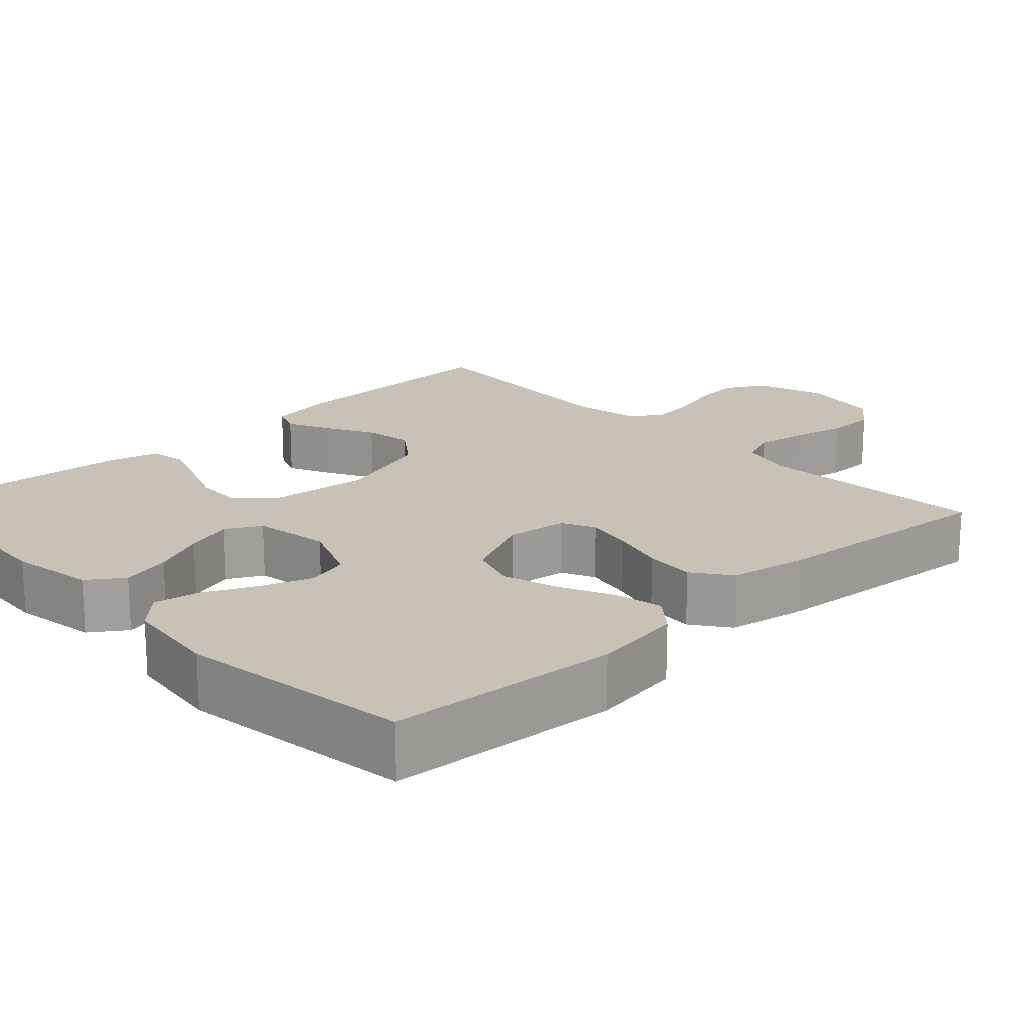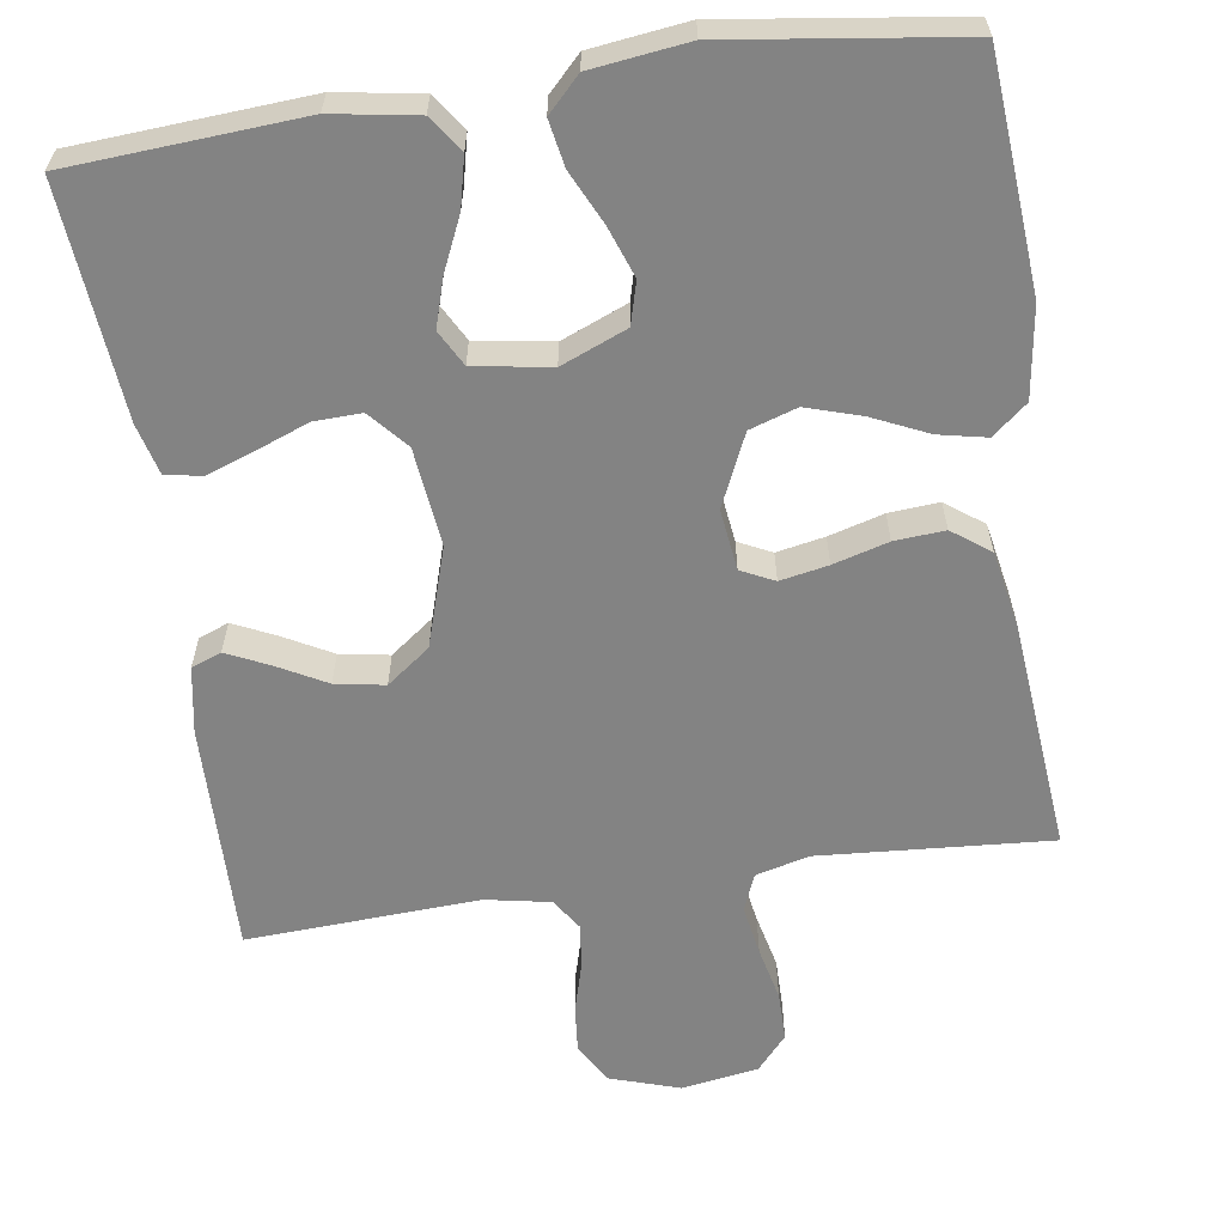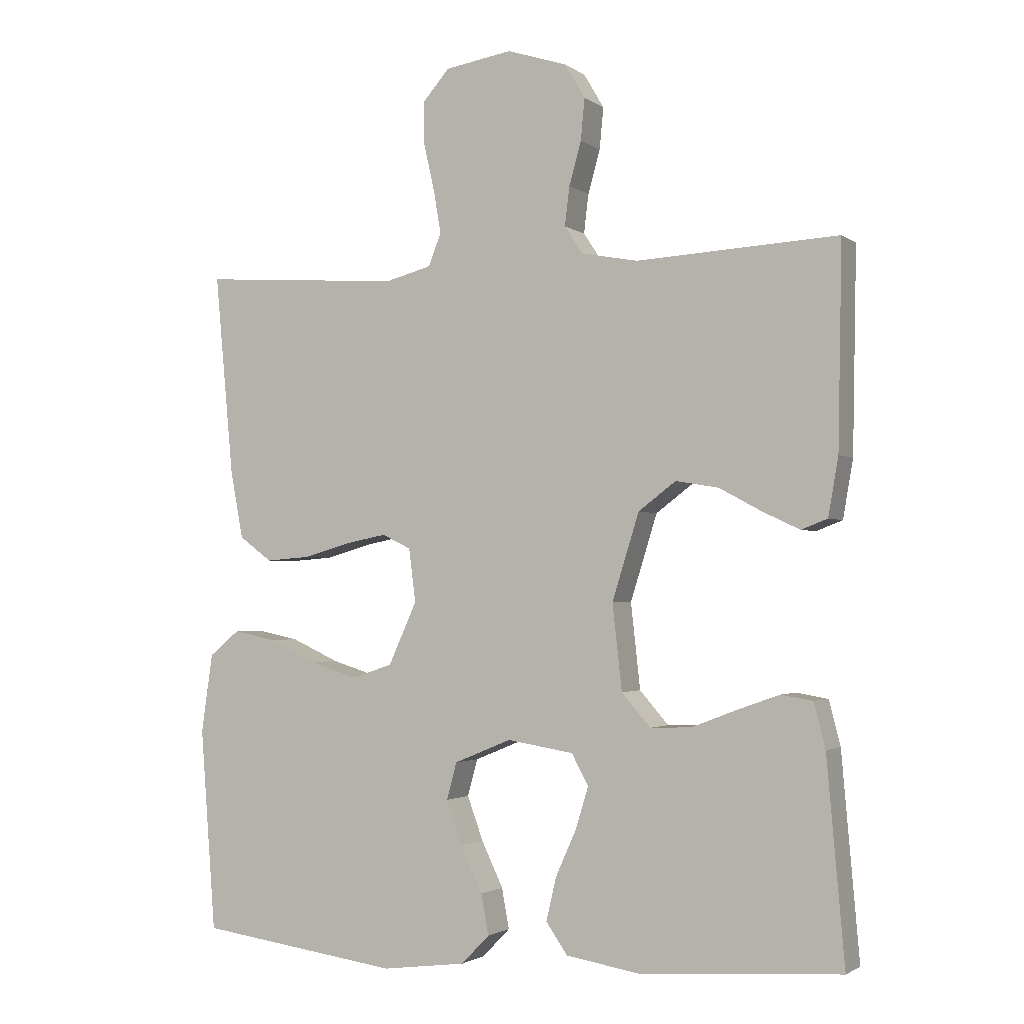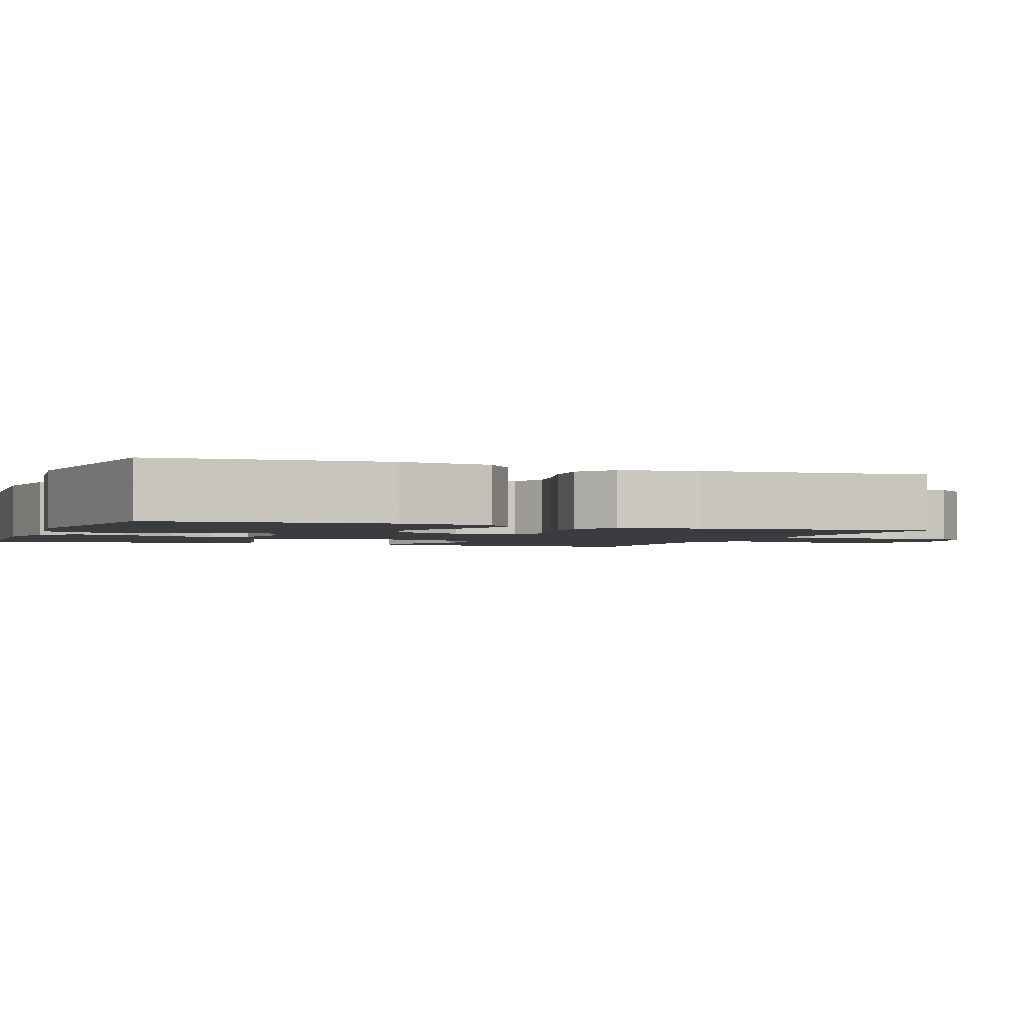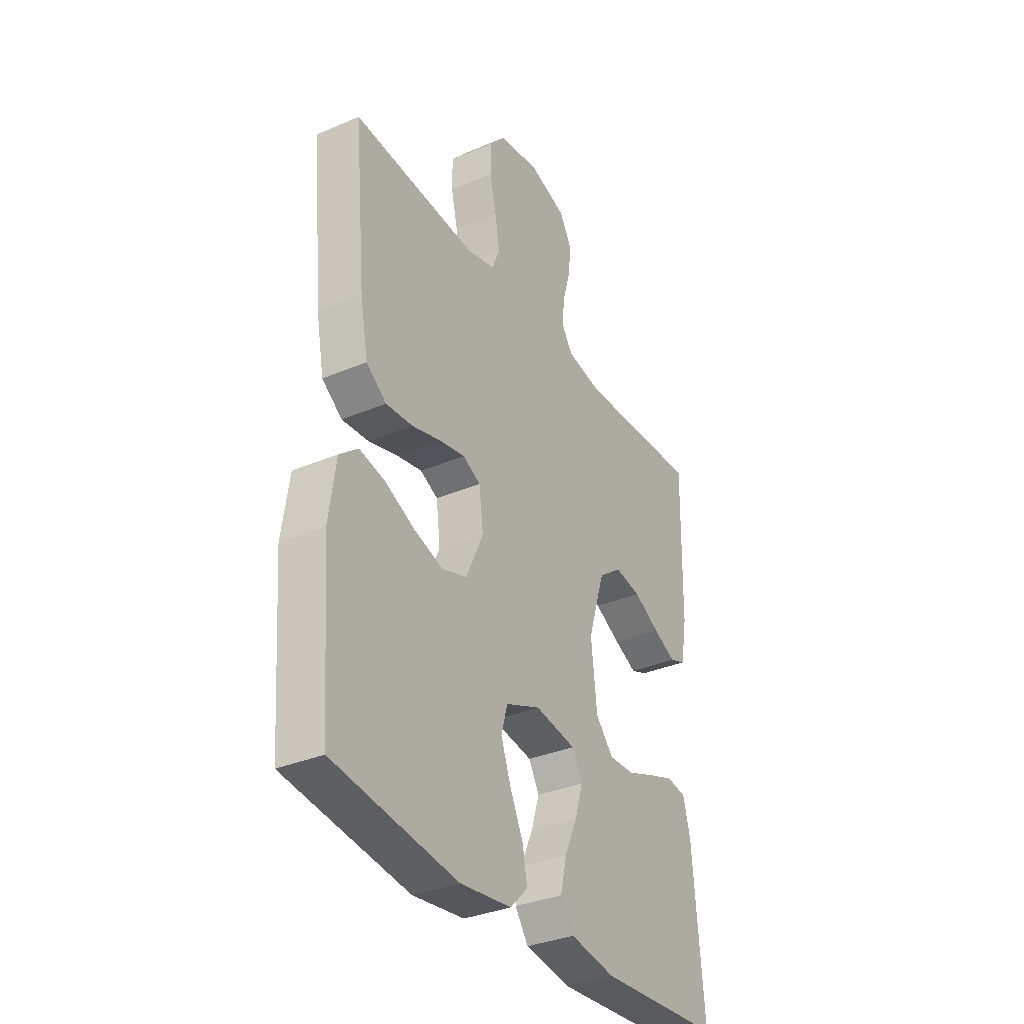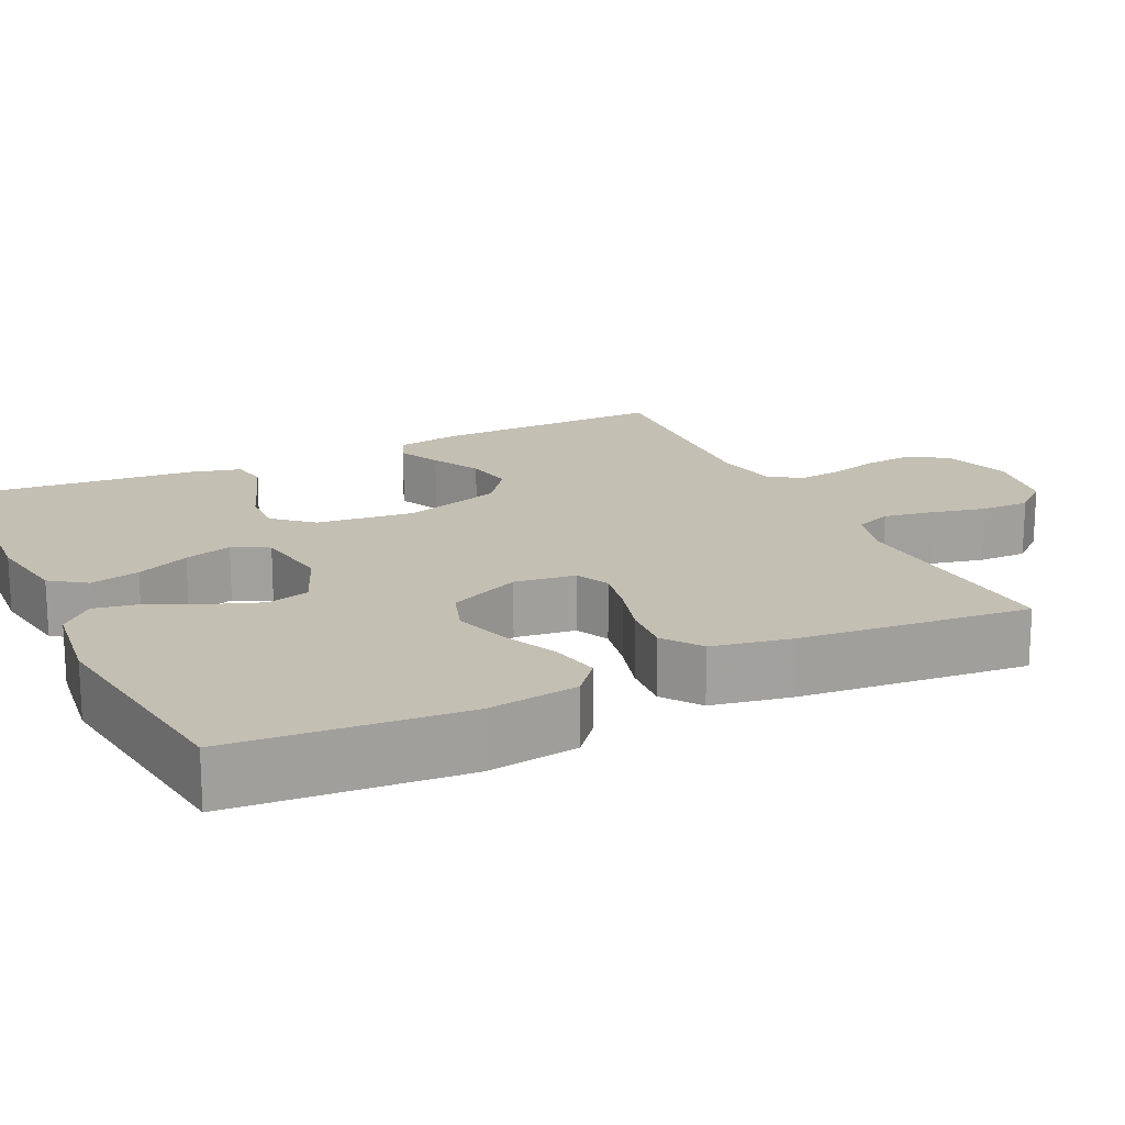
<metadata>
{"format":"obj","ext":"obj","renderer":"f3d","projection":"perspective","resolution":1024,"background":"white","views":[{"elev":19.0,"azim":-133.3,"up":"+Y"},{"elev":-61.0,"azim":-171.6,"up":"+Y"},{"elev":-2.2,"azim":25.0,"up":"+Z"},{"elev":-2.1,"azim":-110.9,"up":"+Y"},{"elev":-34.0,"azim":-60.0,"up":"+Z"},{"elev":17.8,"azim":-115.4,"up":"+Y"}]}
</metadata>
<code>
v -0.5 0.07 -0.5
v -0.523 0.07 -0.2
v -0.506 0.07 -0.082
v -0.461 0.07 -0.045
v -0.399 0.07 -0.058
v -0.327 0.07 -0.091
v -0.256 0.07 -0.113
v -0.195 0.07 -0.093
v -0.153 0.07 0
v -0.163 0.07 0.079
v -0.206 0.07 0.1
v -0.268 0.07 0.088
v -0.339 0.07 0.068
v -0.404 0.07 0.063
v -0.453 0.07 0.099
v -0.472 0.07 0.2
v -0.5 0.07 0.5
v -0.2 0.07 0.479
v -0.131 0.07 0.497
v -0.112 0.07 0.545
v -0.123 0.07 0.61
v -0.139 0.07 0.68
v -0.139 0.07 0.744
v -0.1 0.07 0.789
v 0 0.07 0.805
v 0.09 0.07 0.776
v 0.12 0.07 0.725
v 0.114 0.07 0.663
v 0.096 0.07 0.599
v 0.089 0.07 0.541
v 0.116 0.07 0.5
v 0.2 0.07 0.484
v 0.5 0.07 0.5
v 0.494 0.07 0.2
v 0.479 0.07 0.114
v 0.44 0.07 0.099
v 0.385 0.07 0.125
v 0.322 0.07 0.159
v 0.258 0.07 0.17
v 0.202 0.07 0.128
v 0.162 0.07 0
v 0.176 0.07 -0.127
v 0.219 0.07 -0.176
v 0.28 0.07 -0.174
v 0.348 0.07 -0.148
v 0.41 0.07 -0.126
v 0.457 0.07 -0.134
v 0.474 0.07 -0.2
v 0.5 0.07 -0.5
v 0.2 0.07 -0.52
v 0.091 0.07 -0.502
v 0.059 0.07 -0.456
v 0.074 0.07 -0.392
v 0.105 0.07 -0.323
v 0.124 0.07 -0.261
v 0.099 0.07 -0.215
v 0 0.07 -0.199
v -0.085 0.07 -0.234
v -0.1 0.07 -0.289
v -0.076 0.07 -0.355
v -0.044 0.07 -0.422
v -0.033 0.07 -0.482
v -0.075 0.07 -0.525
v -0.2 0.07 -0.541
v -0.5 0 -0.5
v -0.523 0 -0.2
v -0.506 0 -0.082
v -0.461 0 -0.045
v -0.399 0 -0.058
v -0.327 0 -0.091
v -0.256 0 -0.113
v -0.195 0 -0.093
v -0.153 0 0
v -0.163 0 0.079
v -0.206 0 0.1
v -0.268 0 0.088
v -0.339 0 0.068
v -0.404 0 0.063
v -0.453 0 0.099
v -0.472 0 0.2
v -0.5 0 0.5
v -0.2 0 0.479
v -0.131 0 0.497
v -0.112 0 0.545
v -0.123 0 0.61
v -0.139 0 0.68
v -0.139 0 0.744
v -0.1 0 0.789
v 0 0 0.805
v 0.09 0 0.776
v 0.12 0 0.725
v 0.114 0 0.663
v 0.096 0 0.599
v 0.089 0 0.541
v 0.116 0 0.5
v 0.2 0 0.484
v 0.5 0 0.5
v 0.494 0 0.2
v 0.479 0 0.114
v 0.44 0 0.099
v 0.385 0 0.125
v 0.322 0 0.159
v 0.258 0 0.17
v 0.202 0 0.128
v 0.162 0 0
v 0.176 0 -0.127
v 0.219 0 -0.176
v 0.28 0 -0.174
v 0.348 0 -0.148
v 0.41 0 -0.126
v 0.457 0 -0.134
v 0.474 0 -0.2
v 0.5 0 -0.5
v 0.2 0 -0.52
v 0.091 0 -0.502
v 0.059 0 -0.456
v 0.074 0 -0.392
v 0.105 0 -0.323
v 0.124 0 -0.261
v 0.099 0 -0.215
v 0 0 -0.199
v -0.085 0 -0.234
v -0.1 0 -0.289
v -0.076 0 -0.355
v -0.044 0 -0.422
v -0.033 0 -0.482
v -0.075 0 -0.525
v -0.2 0 -0.541
f 4 5 6
f 3 4 6
f 2 3 6
f 1 2 6
f 64 1 6
f 63 64 6
f 62 63 6
f 61 62 6
f 60 61 6
f 59 60 6 7
f 58 59 7 8
f 57 58 8 9
f 56 57 9 10
f 52 53 54
f 51 52 54
f 50 51 54
f 49 50 54
f 48 49 54
f 47 48 54
f 46 47 54
f 45 46 54
f 44 45 54
f 43 44 54 55
f 42 43 55 56
f 36 37 38
f 35 36 38
f 34 35 38
f 33 34 38
f 32 33 38
f 31 32 38 39
f 30 31 39 40
f 27 28 29
f 26 27 29
f 25 26 29
f 24 25 29
f 23 24 29
f 22 23 29
f 21 22 29
f 20 21 29 30
f 30 40 41
f 20 30 41
f 19 20 41
f 16 17 18
f 15 16 18
f 14 15 18
f 13 14 18
f 12 13 18
f 11 12 18 19
f 42 56 10
f 41 42 10
f 19 41 10
f 10 11 19
f 70 69 68
f 70 68 67
f 70 67 66
f 70 66 65
f 70 65 128
f 70 128 127
f 70 127 126
f 70 126 125
f 70 125 124
f 71 70 124 123
f 72 71 123 122
f 73 72 122 121
f 74 73 121 120
f 118 117 116
f 118 116 115
f 118 115 114
f 118 114 113
f 118 113 112
f 118 112 111
f 118 111 110
f 118 110 109
f 118 109 108
f 119 118 108 107
f 120 119 107 106
f 102 101 100
f 102 100 99
f 102 99 98
f 102 98 97
f 102 97 96
f 103 102 96 95
f 104 103 95 94
f 93 92 91
f 93 91 90
f 93 90 89
f 93 89 88
f 93 88 87
f 93 87 86
f 93 86 85
f 94 93 85 84
f 105 104 94
f 105 94 84
f 105 84 83
f 82 81 80
f 82 80 79
f 82 79 78
f 82 78 77
f 82 77 76
f 83 82 76 75
f 74 120 106
f 74 106 105
f 74 105 83
f 83 75 74
f 1 65 66 2
f 2 66 67 3
f 3 67 68 4
f 4 68 69 5
f 5 69 70 6
f 6 70 71 7
f 7 71 72 8
f 8 72 73 9
f 9 73 74 10
f 10 74 75 11
f 11 75 76 12
f 12 76 77 13
f 13 77 78 14
f 14 78 79 15
f 15 79 80 16
f 16 80 81 17
f 17 81 82 18
f 18 82 83 19
f 19 83 84 20
f 20 84 85 21
f 21 85 86 22
f 22 86 87 23
f 23 87 88 24
f 24 88 89 25
f 25 89 90 26
f 26 90 91 27
f 27 91 92 28
f 28 92 93 29
f 29 93 94 30
f 30 94 95 31
f 31 95 96 32
f 32 96 97 33
f 33 97 98 34
f 34 98 99 35
f 35 99 100 36
f 36 100 101 37
f 37 101 102 38
f 38 102 103 39
f 39 103 104 40
f 40 104 105 41
f 41 105 106 42
f 42 106 107 43
f 43 107 108 44
f 44 108 109 45
f 45 109 110 46
f 46 110 111 47
f 47 111 112 48
f 48 112 113 49
f 49 113 114 50
f 50 114 115 51
f 51 115 116 52
f 52 116 117 53
f 53 117 118 54
f 54 118 119 55
f 55 119 120 56
f 56 120 121 57
f 57 121 122 58
f 58 122 123 59
f 59 123 124 60
f 60 124 125 61
f 61 125 126 62
f 62 126 127 63
f 63 127 128 64
f 64 128 65 1

</code>
